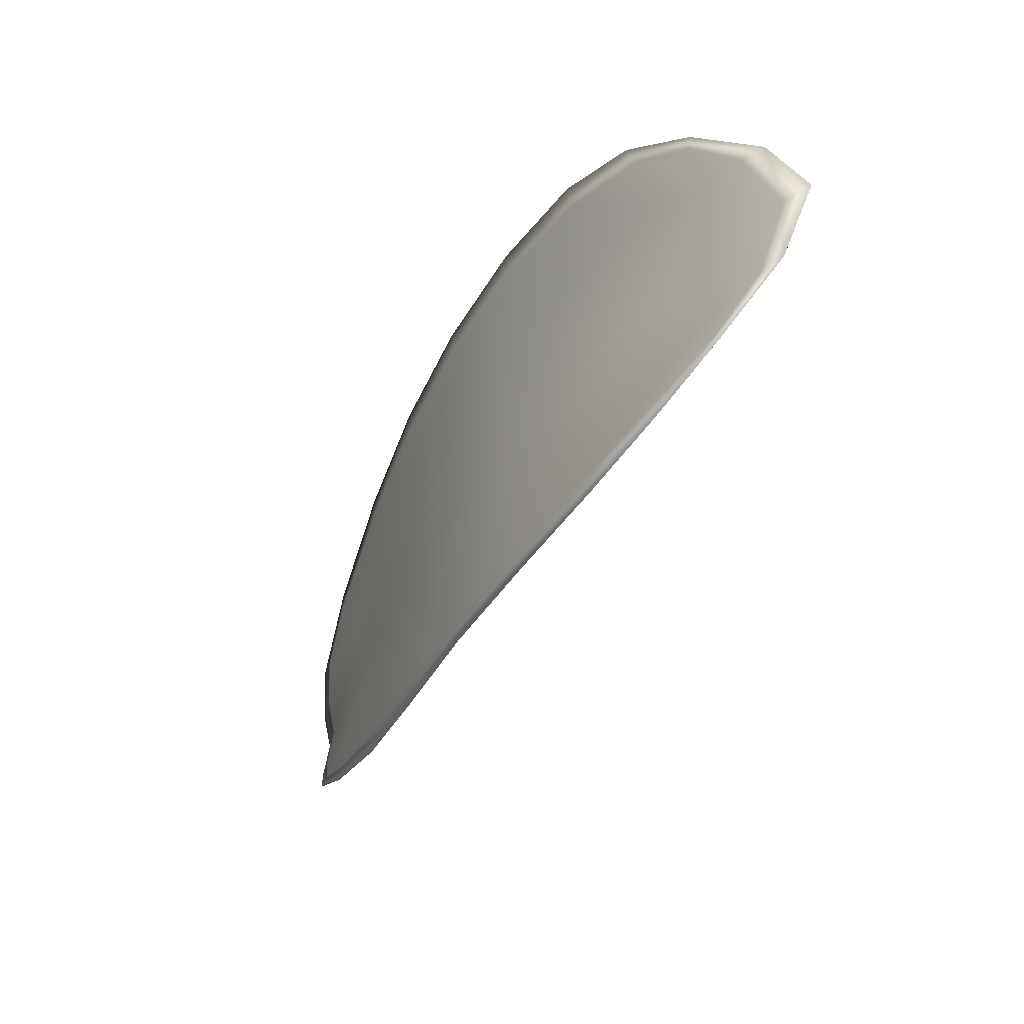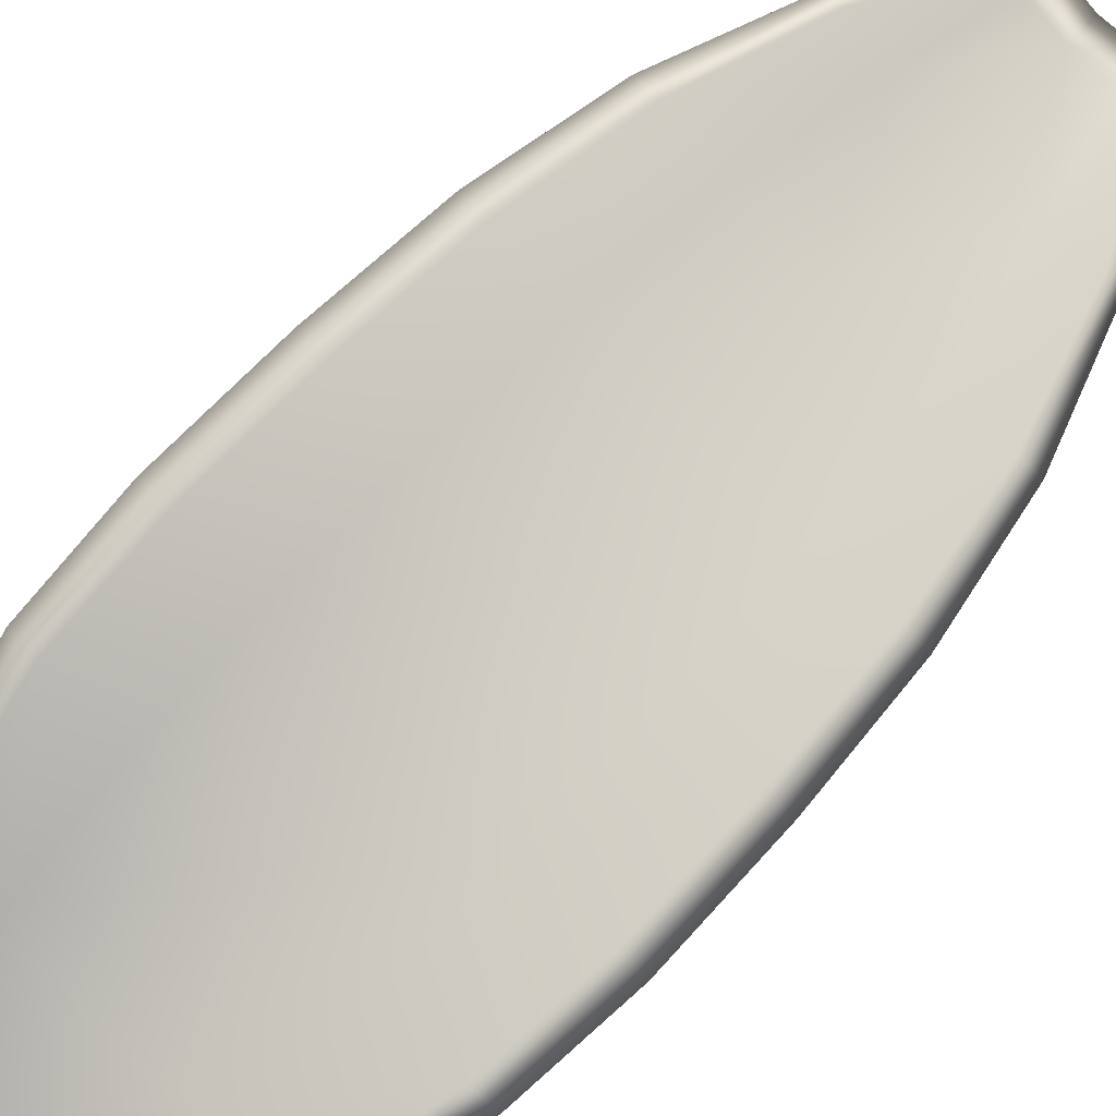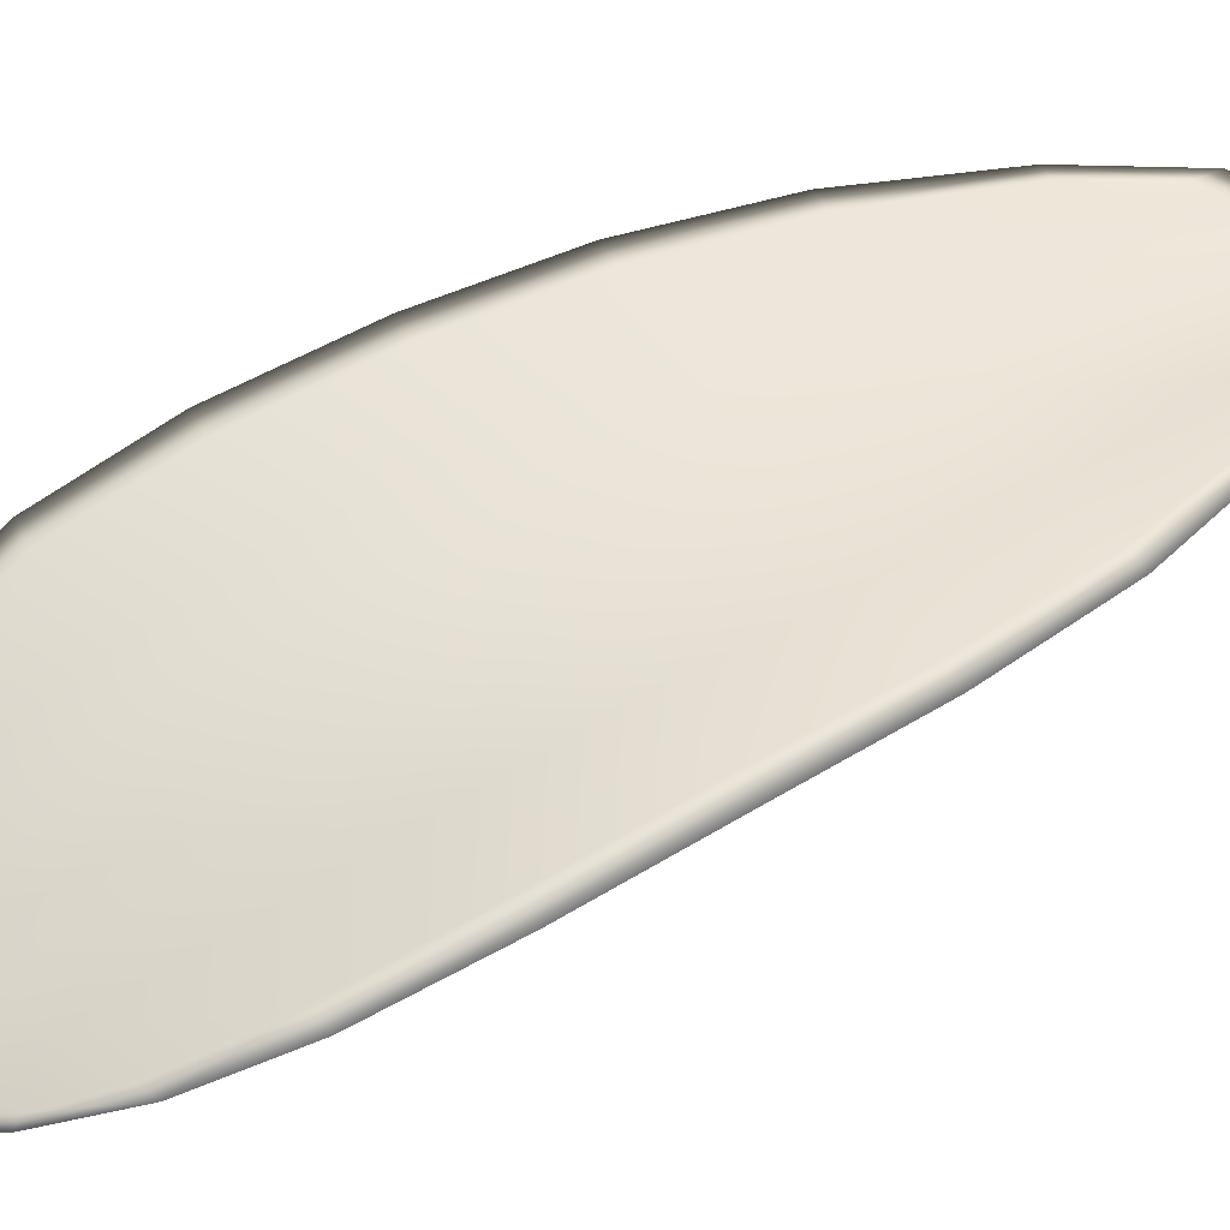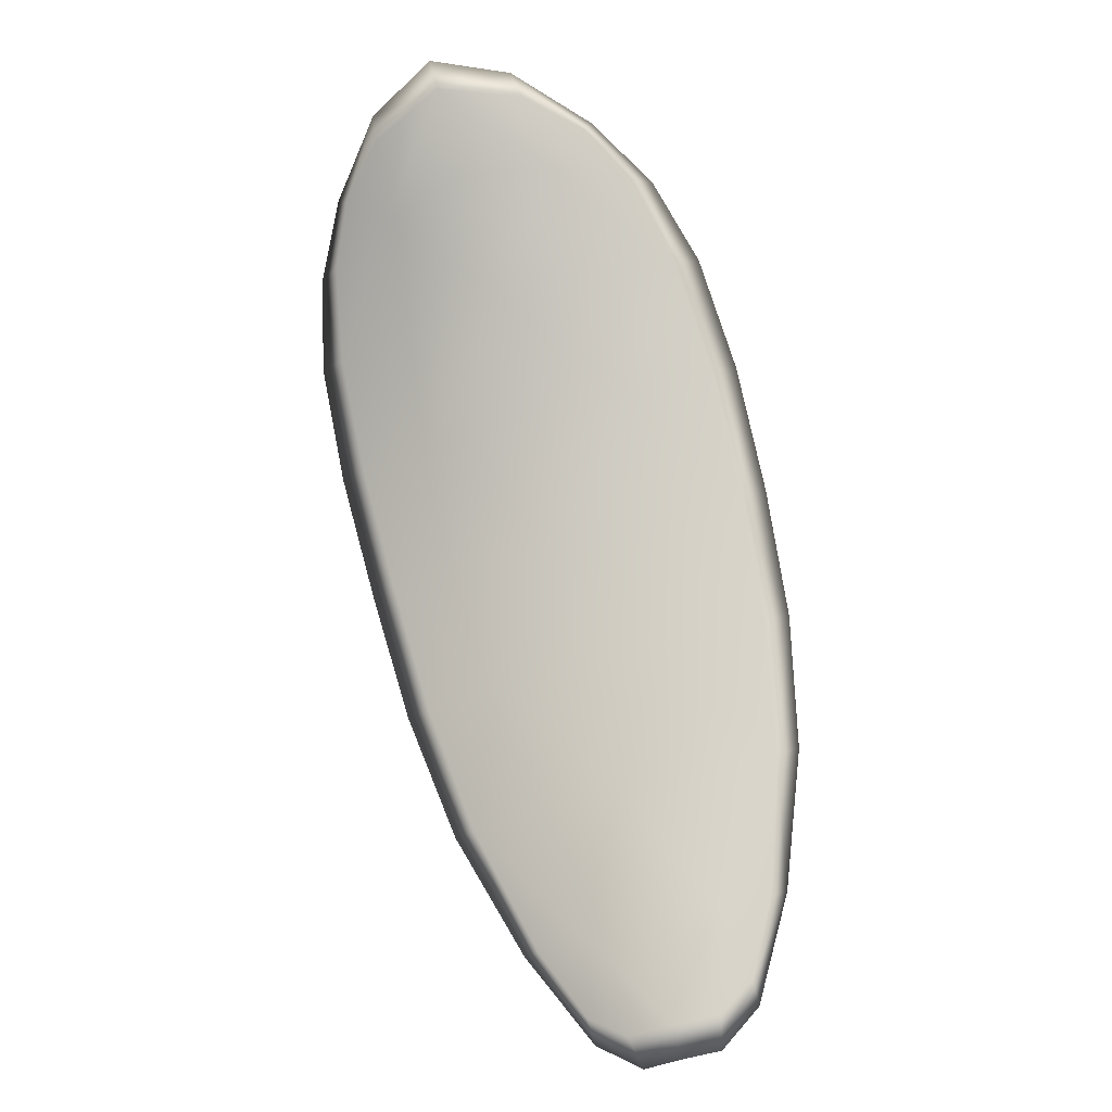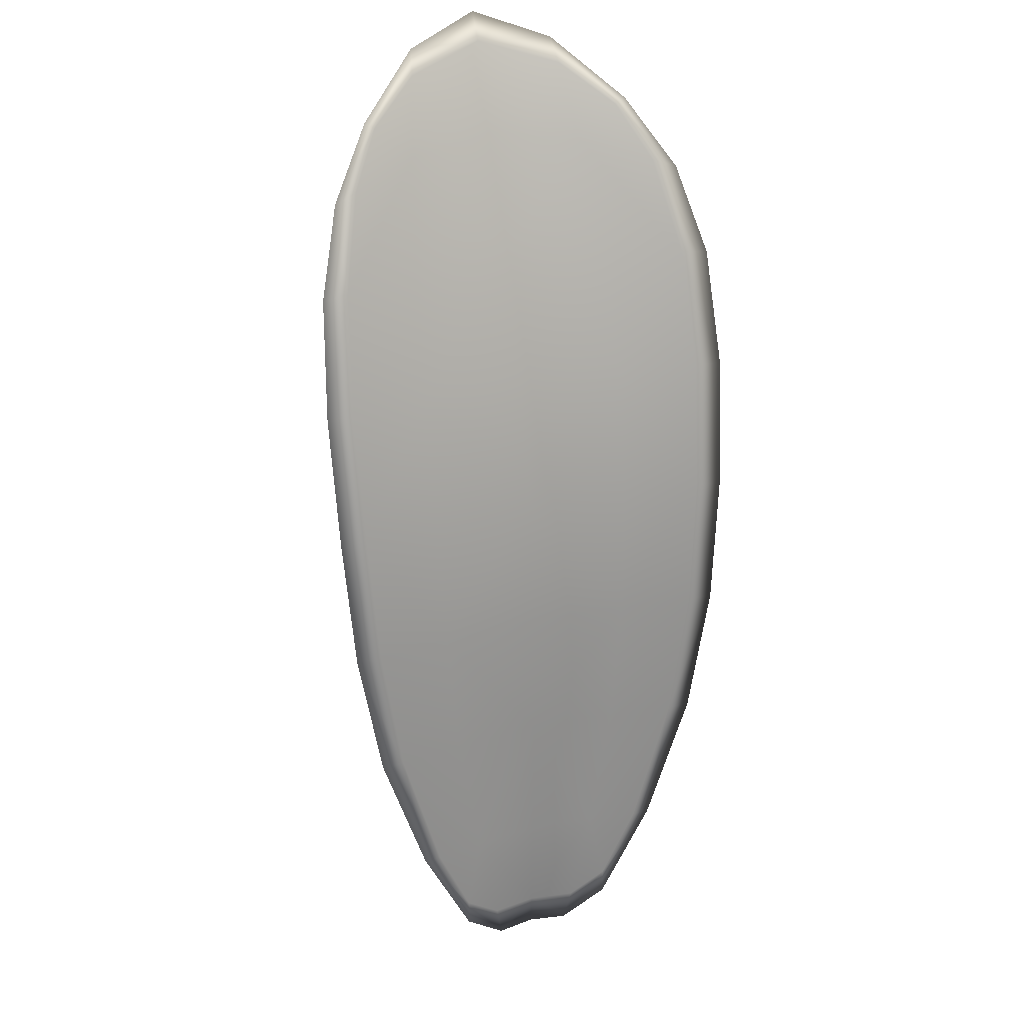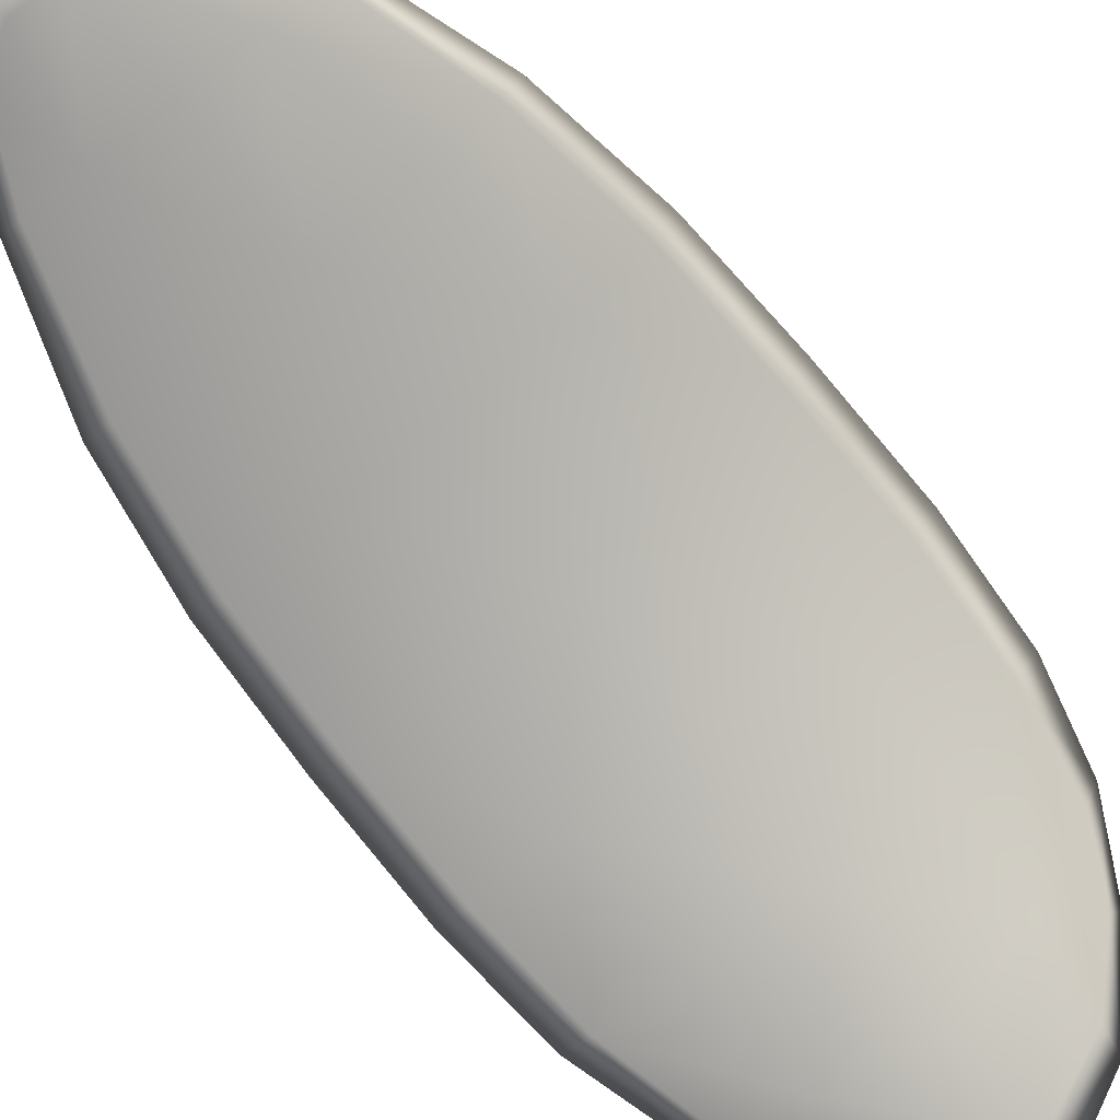
<metadata>
{"format":"obj","ext":"obj","renderer":"f3d","projection":"perspective","resolution":1024,"background":"white","views":[{"elev":42.7,"azim":60.7,"up":"+Y"},{"elev":49.4,"azim":-151.3,"up":"+Z"},{"elev":16.8,"azim":-131.0,"up":"+Z"},{"elev":-35.7,"azim":169.0,"up":"+Y"},{"elev":46.8,"azim":-47.1,"up":"+Y"},{"elev":-46.3,"azim":22.5,"up":"+Z"}]}
</metadata>
<code>
v -2.35 0.8006 -1.174
v -2.351 0.8009 -1.175
v -2.352 0.7994 -1.174
v -2.351 0.7992 -1.173
v -2.35 0.7991 -1.172
v -2.349 0.8004 -1.173
v -2.349 0.8011 -1.174
v -2.35 0.8016 -1.175
v -2.351 0.802 -1.176
v -2.353 0.801 -1.175
v -2.354 0.801 -1.175
v -2.355 0.7998 -1.175
v -2.354 0.7996 -1.174
v -2.352 0.802 -1.176
v -2.353 0.8016 -1.176
v -2.356 0.7941 -1.172
v -2.357 0.7944 -1.172
v -2.357 0.7923 -1.172
v -2.356 0.7921 -1.171
v -2.355 0.7919 -1.171
v -2.354 0.7939 -1.171
v -2.354 0.7958 -1.172
v -2.355 0.7961 -1.173
v -2.356 0.7963 -1.173
v -2.353 0.7937 -1.17
v -2.354 0.7917 -1.17
v -2.353 0.7916 -1.169
v -2.352 0.7936 -1.17
v -2.351 0.7956 -1.17
v -2.352 0.7957 -1.171
v -2.351 0.7975 -1.172
v -2.353 0.7977 -1.173
v -2.35 0.7974 -1.171
v -2.354 0.798 -1.173
v -2.356 0.7982 -1.174
v -2.356 0.79 -1.17
v -2.357 0.7902 -1.171
v -2.357 0.7889 -1.17
v -2.356 0.7884 -1.17
v -2.356 0.7883 -1.17
v -2.355 0.7898 -1.17
v -2.354 0.7897 -1.169
v -2.355 0.7882 -1.169
v -2.355 0.7886 -1.169
v -2.354 0.7897 -1.169
v -2.35 0.8006 -1.174
v -2.351 0.8008 -1.175
v -2.351 0.8019 -1.176
v -2.35 0.8016 -1.175
v -2.349 0.801 -1.174
v -2.349 0.8003 -1.173
v -2.35 0.799 -1.172
v -2.351 0.7991 -1.173
v -2.352 0.7993 -1.174
v -2.353 0.8009 -1.175
v -2.354 0.801 -1.175
v -2.353 0.8016 -1.176
v -2.352 0.8019 -1.176
v -2.354 0.7995 -1.174
v -2.355 0.7998 -1.175
v -2.356 0.7941 -1.172
v -2.357 0.7943 -1.172
v -2.356 0.7963 -1.173
v -2.355 0.796 -1.173
v -2.354 0.7958 -1.172
v -2.354 0.7938 -1.171
v -2.355 0.7918 -1.171
v -2.356 0.792 -1.171
v -2.357 0.7923 -1.172
v -2.353 0.7937 -1.17
v -2.352 0.7956 -1.171
v -2.351 0.7955 -1.17
v -2.352 0.7936 -1.17
v -2.353 0.7916 -1.169
v -2.353 0.7917 -1.17
v -2.351 0.7974 -1.172
v -2.353 0.7976 -1.173
v -2.35 0.7974 -1.171
v -2.354 0.7979 -1.174
v -2.356 0.7982 -1.174
v -2.356 0.79 -1.171
v -2.357 0.7901 -1.171
v -2.355 0.7898 -1.17
v -2.356 0.7883 -1.17
v -2.356 0.7884 -1.17
v -2.357 0.7889 -1.17
v -2.354 0.7897 -1.17
v -2.354 0.7896 -1.169
v -2.355 0.7886 -1.169
v -2.355 0.7882 -1.169
v -2.357 0.7902 -1.171
v -2.357 0.7885 -1.17
v -2.357 0.7923 -1.172
v -2.357 0.7889 -1.17
v -2.355 0.7877 -1.169
v -2.355 0.7882 -1.169
v -2.356 0.7878 -1.17
v -2.355 0.7886 -1.169
v -2.349 0.8002 -1.173
v -2.349 0.8011 -1.174
v -2.349 0.799 -1.172
v -2.349 0.801 -1.174
v -2.352 0.8022 -1.176
v -2.353 0.8017 -1.176
v -2.351 0.8023 -1.176
v -2.353 0.8016 -1.176
v -2.354 0.801 -1.175
v -2.355 0.7999 -1.175
v -2.356 0.7879 -1.17
v -2.354 0.7896 -1.169
v -2.352 0.7916 -1.169
v -2.35 0.8019 -1.175
v -2.35 0.7974 -1.171
v -2.351 0.7955 -1.17
v -2.356 0.7983 -1.174
v -2.357 0.7964 -1.173
v -2.357 0.7944 -1.172
v -2.351 0.7936 -1.169
f 1 2 3
f 1 3 4
f 1 4 5
f 1 5 6
f 1 6 7
f 1 7 8
f 1 8 9
f 1 9 2
f 10 11 12
f 10 12 13
f 10 13 3
f 10 3 2
f 10 2 9
f 10 9 14
f 10 14 15
f 10 15 11
f 16 17 18
f 16 18 19
f 16 19 20
f 16 20 21
f 16 21 22
f 16 22 23
f 16 23 24
f 16 24 17
f 25 21 20
f 25 20 26
f 25 26 27
f 25 27 28
f 25 28 29
f 25 29 30
f 25 30 22
f 25 22 21
f 31 32 22
f 31 22 30
f 31 30 29
f 31 29 33
f 31 33 5
f 31 5 4
f 31 4 3
f 31 3 32
f 34 35 24
f 34 24 23
f 34 23 22
f 34 22 32
f 34 32 3
f 34 3 13
f 34 13 12
f 34 12 35
f 36 37 38
f 36 38 39
f 36 39 40
f 36 40 41
f 36 41 20
f 36 20 19
f 36 19 18
f 36 18 37
f 42 41 40
f 42 40 43
f 42 43 44
f 42 44 45
f 42 45 27
f 42 27 26
f 42 26 20
f 42 20 41
f 46 47 48
f 46 48 49
f 46 49 50
f 46 50 51
f 46 51 52
f 46 52 53
f 46 53 54
f 46 54 47
f 55 56 57
f 55 57 58
f 55 58 48
f 55 48 47
f 55 47 54
f 55 54 59
f 55 59 60
f 55 60 56
f 61 62 63
f 61 63 64
f 61 64 65
f 61 65 66
f 61 66 67
f 61 67 68
f 61 68 69
f 61 69 62
f 70 66 65
f 70 65 71
f 70 71 72
f 70 72 73
f 70 73 74
f 70 74 75
f 70 75 67
f 70 67 66
f 76 77 54
f 76 54 53
f 76 53 52
f 76 52 78
f 76 78 72
f 76 72 71
f 76 71 65
f 76 65 77
f 79 80 60
f 79 60 59
f 79 59 54
f 79 54 77
f 79 77 65
f 79 65 64
f 79 64 63
f 79 63 80
f 81 82 69
f 81 69 68
f 81 68 67
f 81 67 83
f 81 83 84
f 81 84 85
f 81 85 86
f 81 86 82
f 87 83 67
f 87 67 75
f 87 75 74
f 87 74 88
f 87 88 89
f 87 89 90
f 87 90 84
f 87 84 83
f 91 92 38
f 91 38 37
f 91 37 18
f 91 18 93
f 91 93 69
f 91 69 82
f 91 82 94
f 91 94 92
f 95 96 44
f 95 44 43
f 95 43 40
f 95 40 97
f 95 97 84
f 95 84 90
f 95 90 98
f 95 98 96
f 99 100 7
f 99 7 6
f 99 6 5
f 99 5 101
f 99 101 52
f 99 52 51
f 99 51 102
f 99 102 100
f 103 104 15
f 103 15 14
f 103 14 9
f 103 9 105
f 103 105 48
f 103 48 58
f 103 58 106
f 103 106 104
f 107 108 12
f 107 12 11
f 107 11 15
f 107 15 104
f 107 104 106
f 107 106 56
f 107 56 60
f 107 60 108
f 109 97 40
f 109 40 39
f 109 39 38
f 109 38 92
f 109 92 94
f 109 94 85
f 109 85 84
f 109 84 97
f 110 111 27
f 110 27 45
f 110 45 44
f 110 44 96
f 110 96 98
f 110 98 88
f 110 88 74
f 110 74 111
f 112 105 9
f 112 9 8
f 112 8 7
f 112 7 100
f 112 100 102
f 112 102 49
f 112 49 48
f 112 48 105
f 113 101 5
f 113 5 33
f 113 33 29
f 113 29 114
f 113 114 72
f 113 72 78
f 113 78 52
f 113 52 101
f 115 116 24
f 115 24 35
f 115 35 12
f 115 12 108
f 115 108 60
f 115 60 80
f 115 80 63
f 115 63 116
f 117 93 18
f 117 18 17
f 117 17 24
f 117 24 116
f 117 116 63
f 117 63 62
f 117 62 69
f 117 69 93
f 118 114 29
f 118 29 28
f 118 28 27
f 118 27 111
f 118 111 74
f 118 74 73
f 118 73 72
f 118 72 114

</code>
